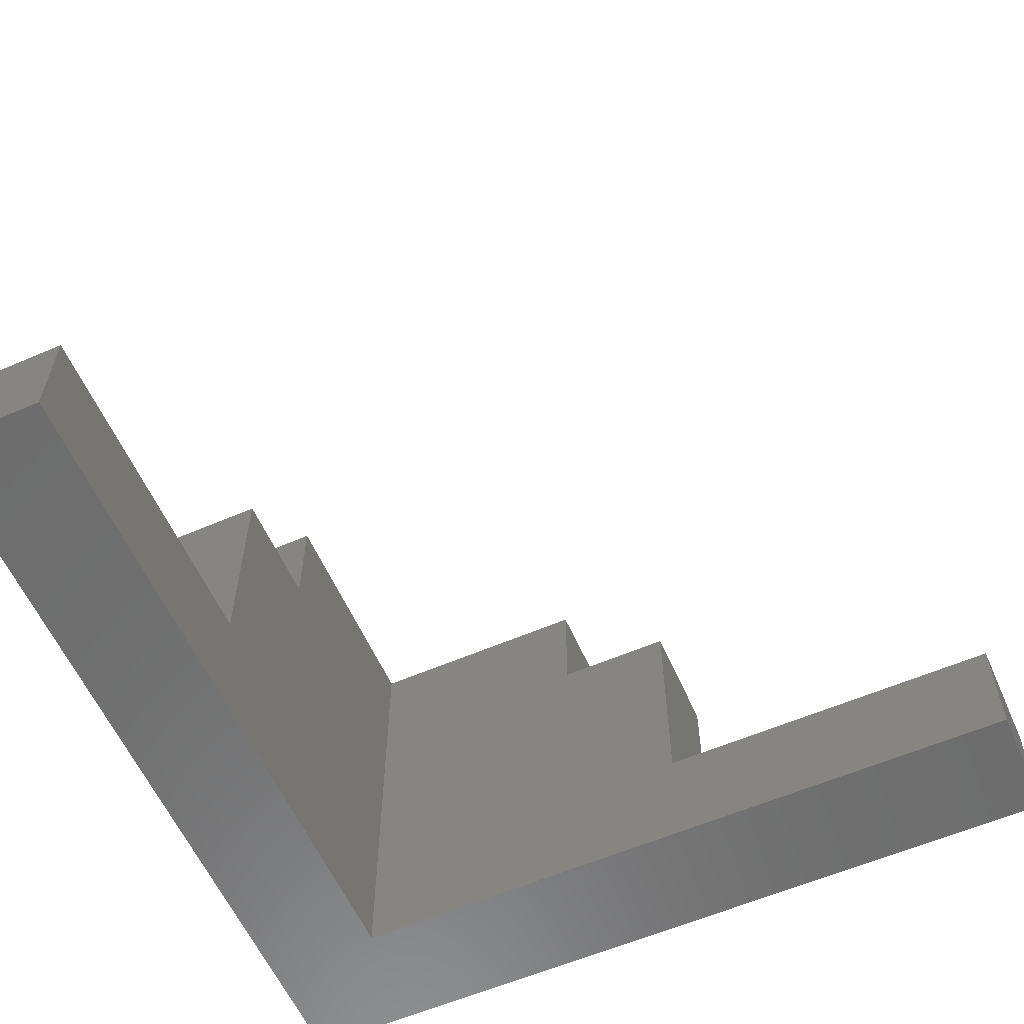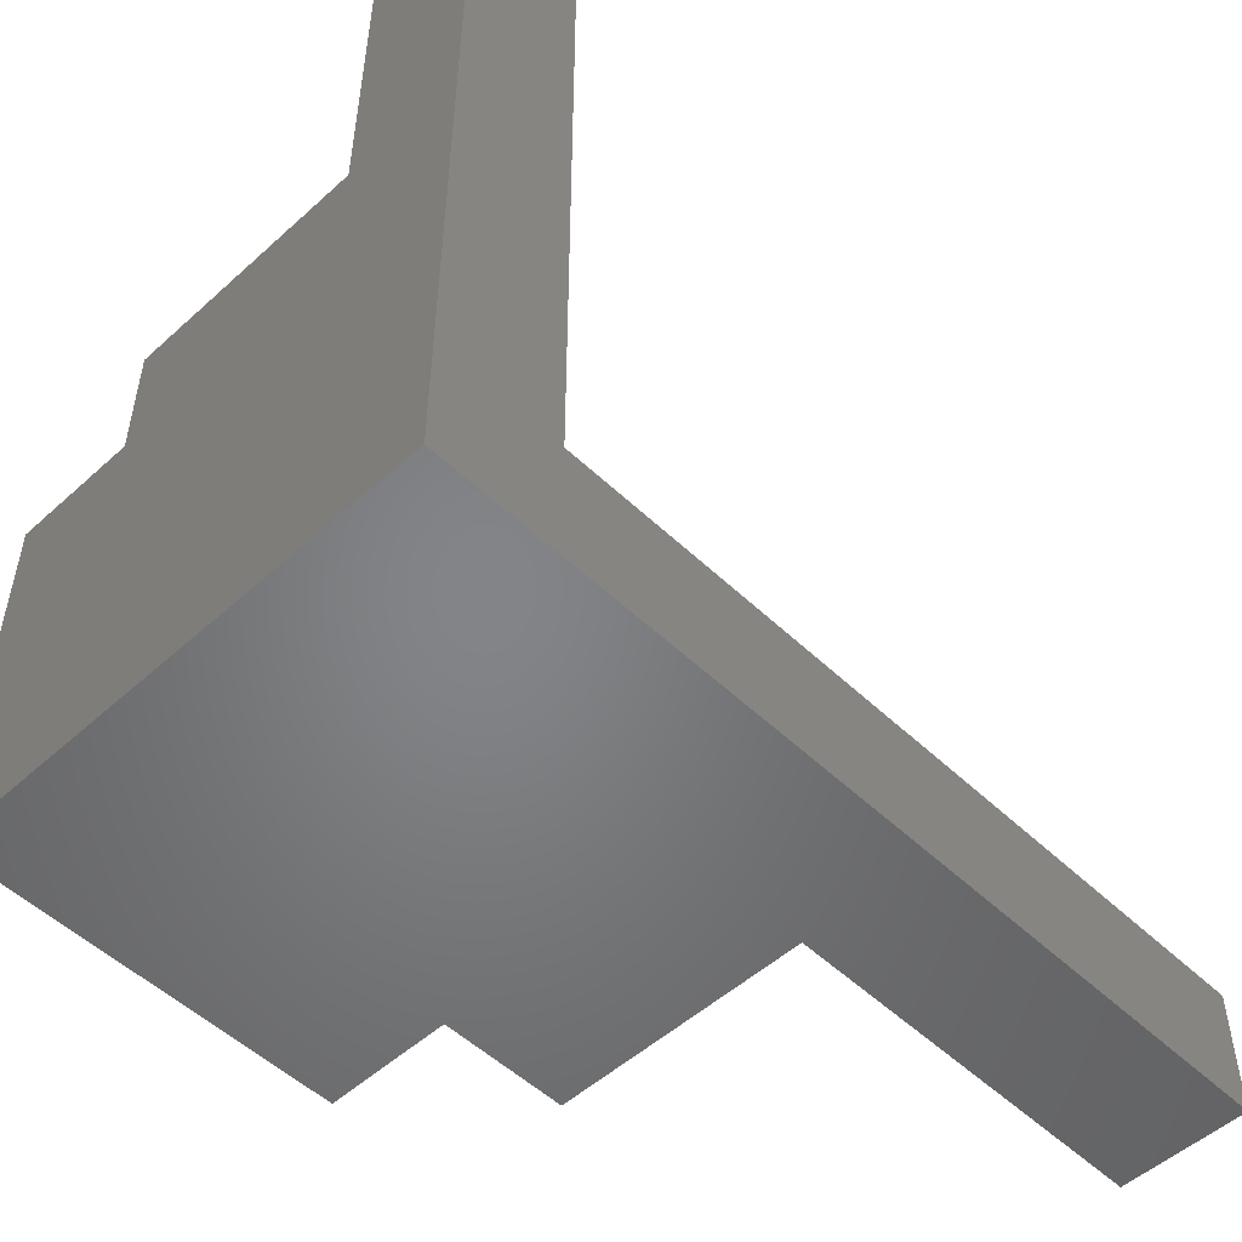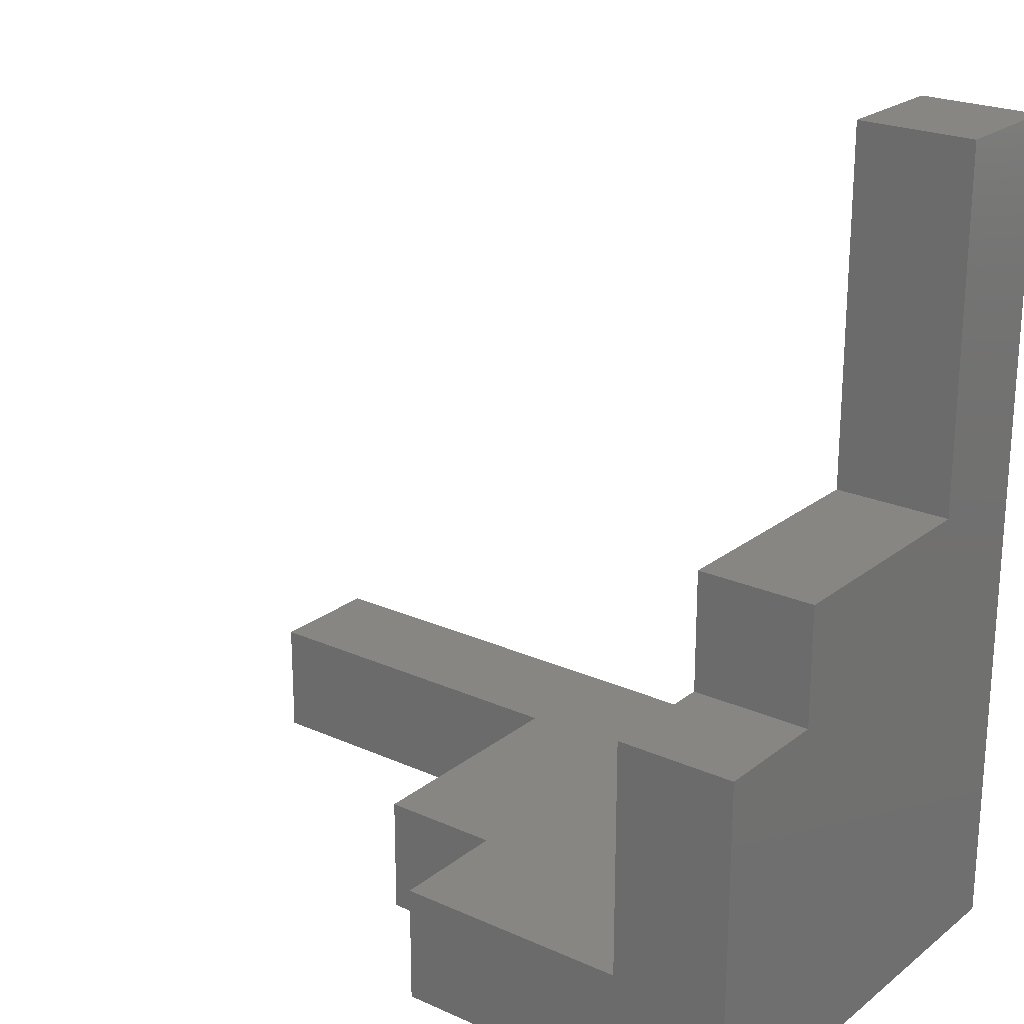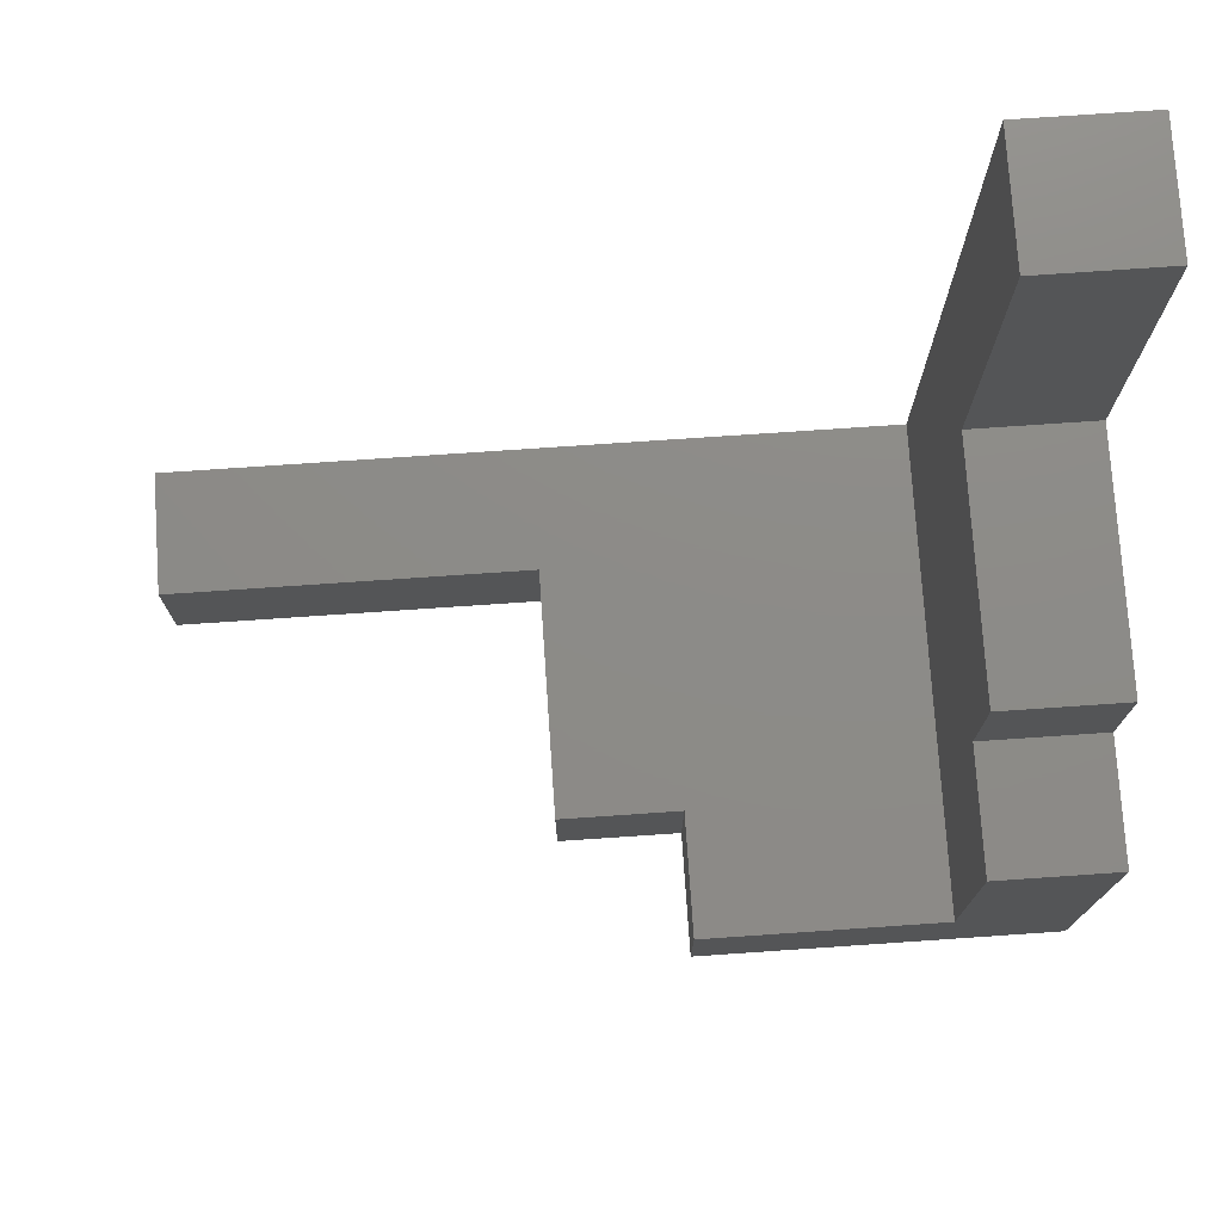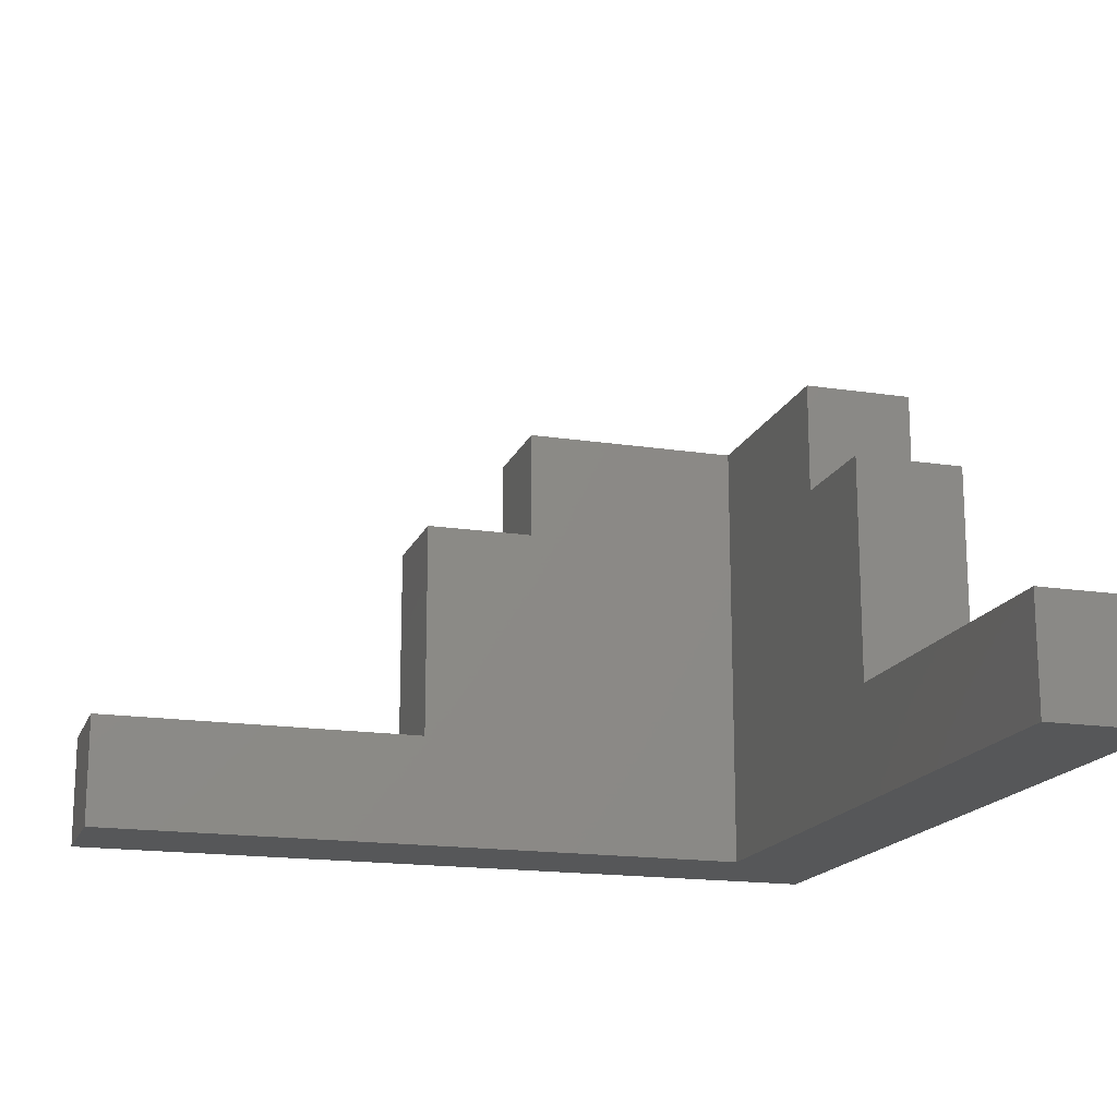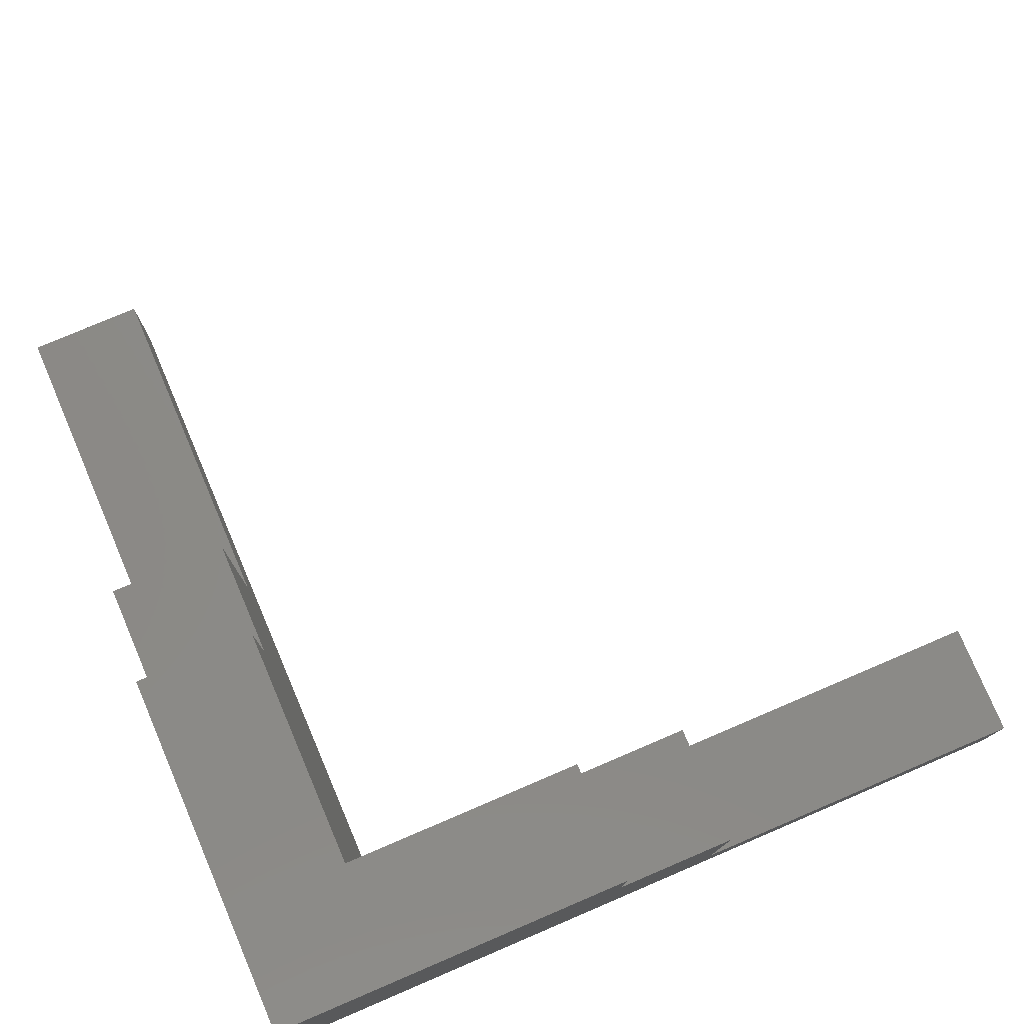
<metadata>
{"format":"stl","ext":"stl","renderer":"f3d","projection":"perspective","resolution":1024,"background":"white","views":[{"elev":-59.3,"azim":23.9,"up":"+Y"},{"elev":-51.9,"azim":-45.7,"up":"+Z"},{"elev":22.7,"azim":-142.5,"up":"+Z"},{"elev":75.9,"azim":176.1,"up":"+Z"},{"elev":-16.9,"azim":72.9,"up":"+Y"},{"elev":77.7,"azim":-113.1,"up":"+Y"}]}
</metadata>
<code>
# stl→obj: 36 verts, 68 faces
v -10 0 0
v 0 0 0
v 0 0 60
v -10 0 60
v -10 10 60
v 0 10 60
v 0 10 30
v -10 10 30
v -10 20 30
v 0 20 30
v -10 30 30
v 0 30 30
v 0 30 20
v -10 30 20
v -10 40 20
v 0 40 20
v 0 40 0
v -10 40 0
v -10 0 -10
v -10 40 -10
v -4.371e-07 0 -10
v 60 0 -2.623e-06
v 60 0 -10
v 60 10 -10
v 60 10 -2.623e-06
v 30 10 -1.311e-06
v 30 10 -10
v 30 20 -10
v 30 20 -1.311e-06
v 30 30 -10
v 30 30 -1.311e-06
v 20 30 -8.742e-07
v 20 30 -10
v 20 40 -10
v 20 40 -8.742e-07
v -4.371e-07 40 -10
f 1 2 3
f 1 3 4
f 5 4 3
f 5 3 6
f 7 8 5
f 7 5 6
f 9 8 7
f 9 7 10
f 11 9 10
f 11 10 12
f 13 14 11
f 13 11 12
f 15 14 13
f 15 13 16
f 17 18 15
f 17 15 16
f 17 2 7
f 17 7 10
f 17 10 13
f 17 13 16
f 2 3 6
f 2 6 7
f 13 10 12
f 18 1 8
f 18 8 9
f 18 9 14
f 18 14 15
f 1 4 5
f 1 5 8
f 14 9 11
f 1 19 20
f 1 20 18
f 1 19 2
f 18 20 17
f 21 2 22
f 21 22 23
f 24 23 22
f 24 22 25
f 26 27 24
f 26 24 25
f 28 27 26
f 28 26 29
f 30 28 29
f 30 29 31
f 32 33 30
f 32 30 31
f 34 33 32
f 34 32 35
f 17 36 34
f 17 34 35
f 17 2 26
f 17 26 29
f 17 29 32
f 17 32 35
f 2 22 25
f 2 25 26
f 32 29 31
f 36 21 27
f 36 27 28
f 36 28 33
f 36 33 34
f 21 23 24
f 21 24 27
f 33 28 30
f 21 19 20
f 21 20 36
f 21 19 2
f 36 20 17

</code>
